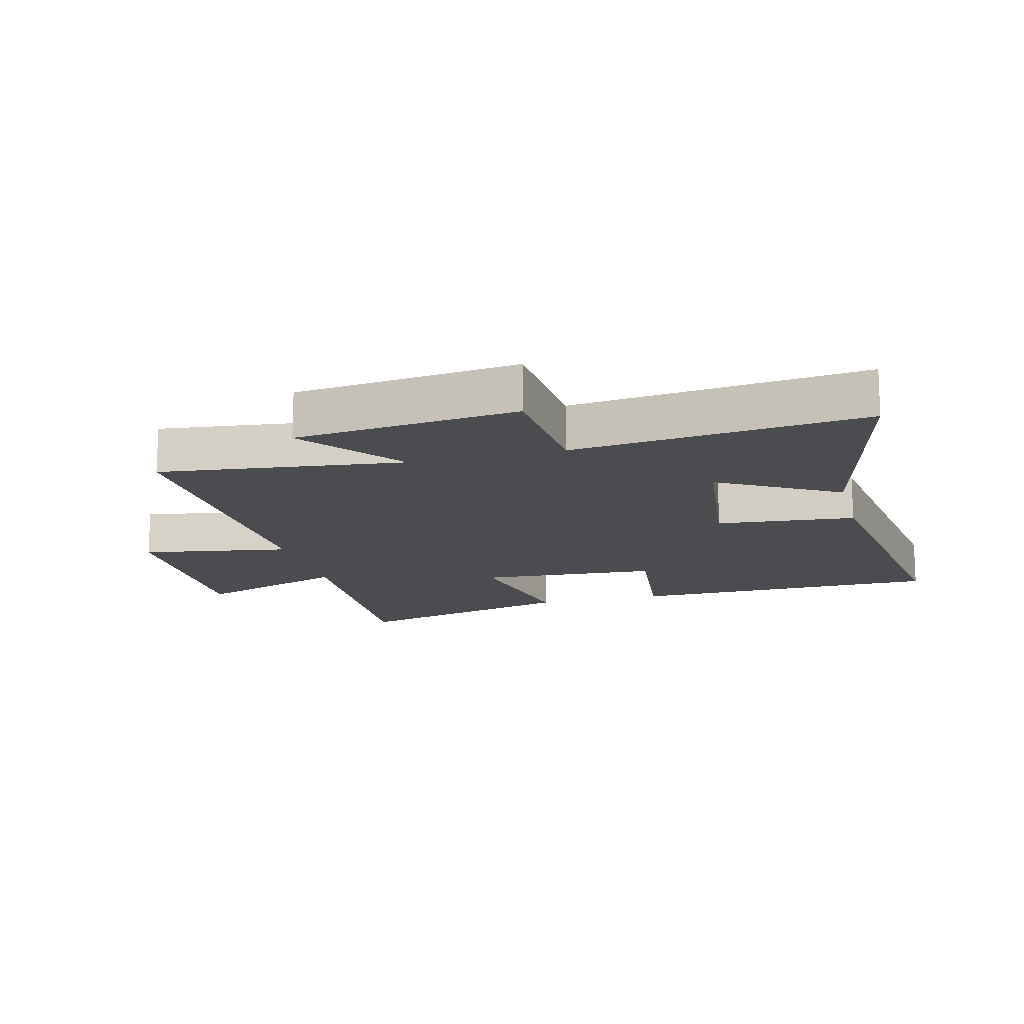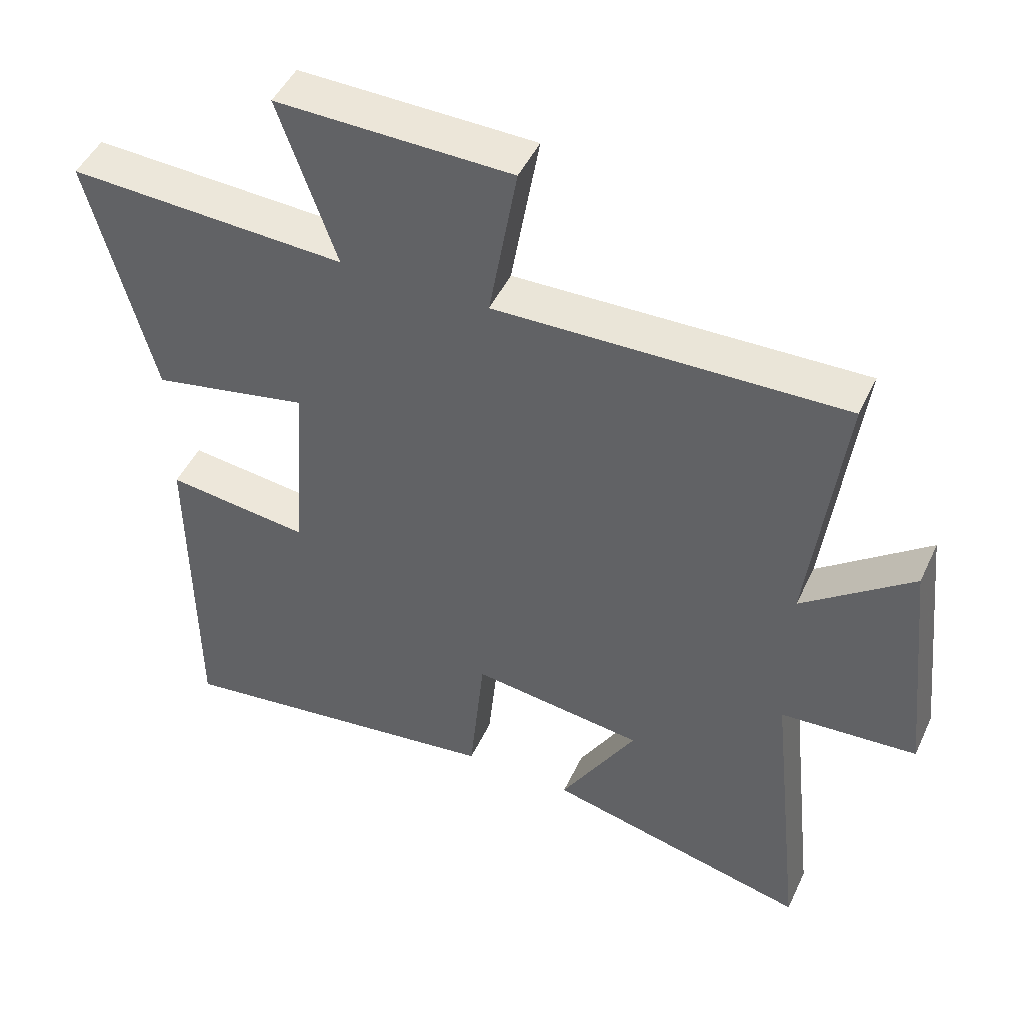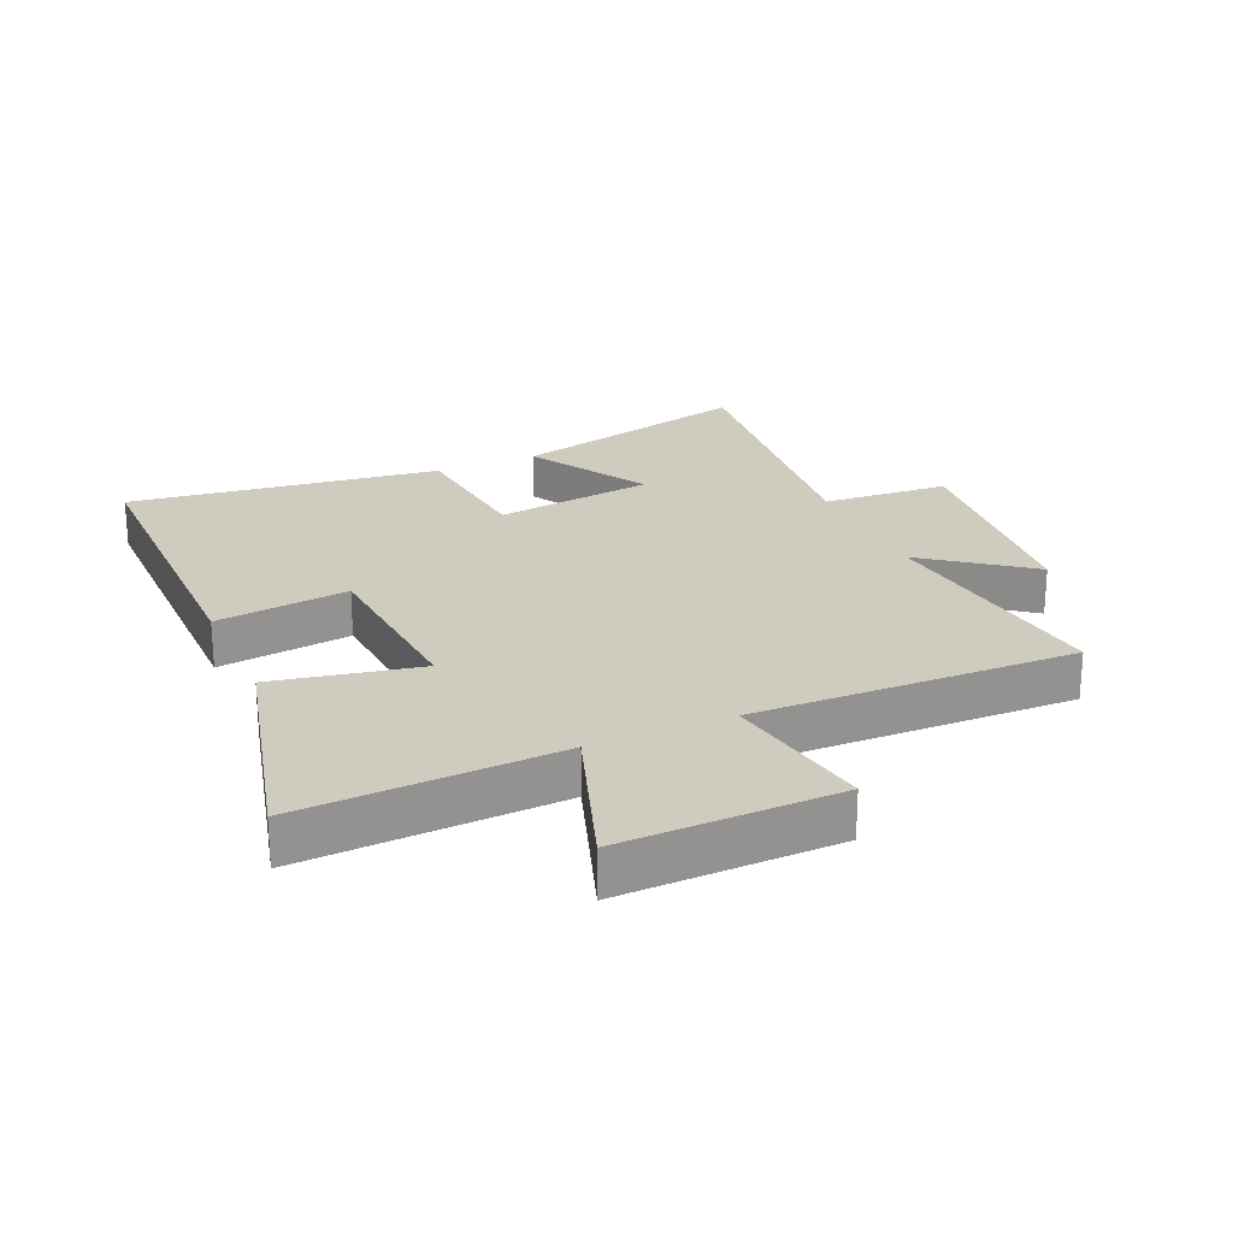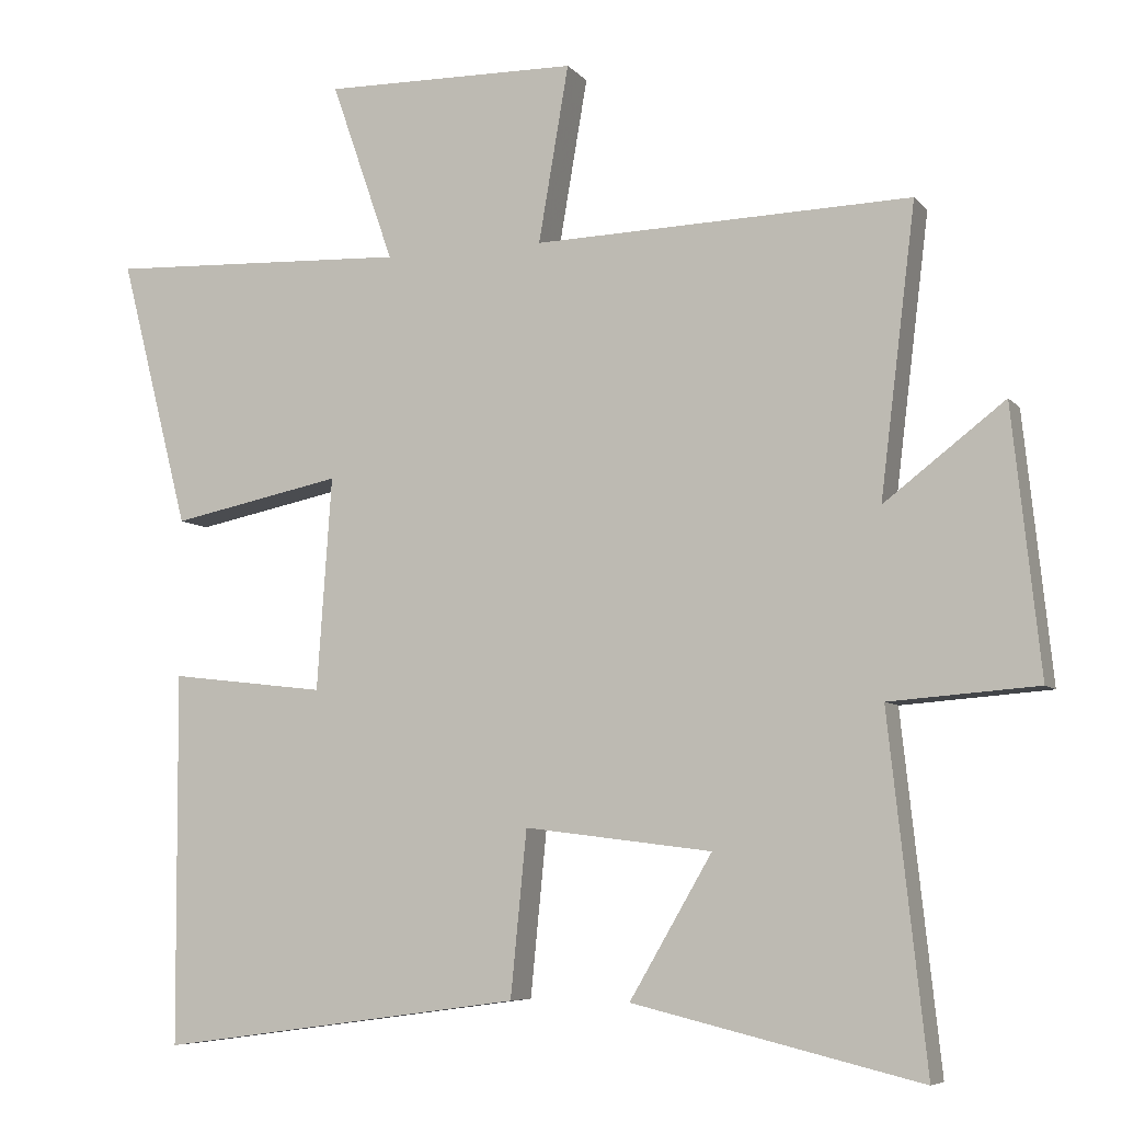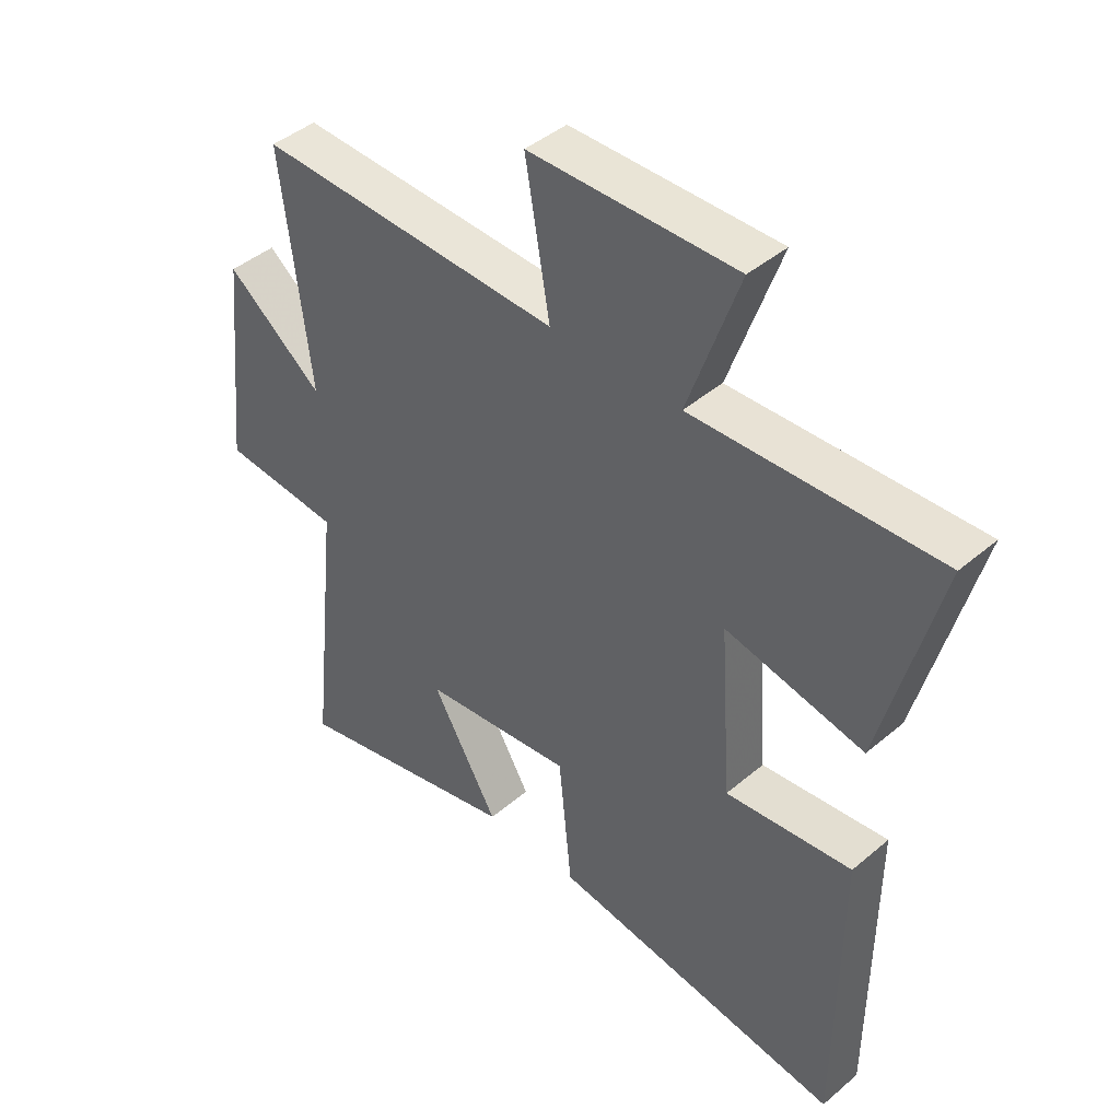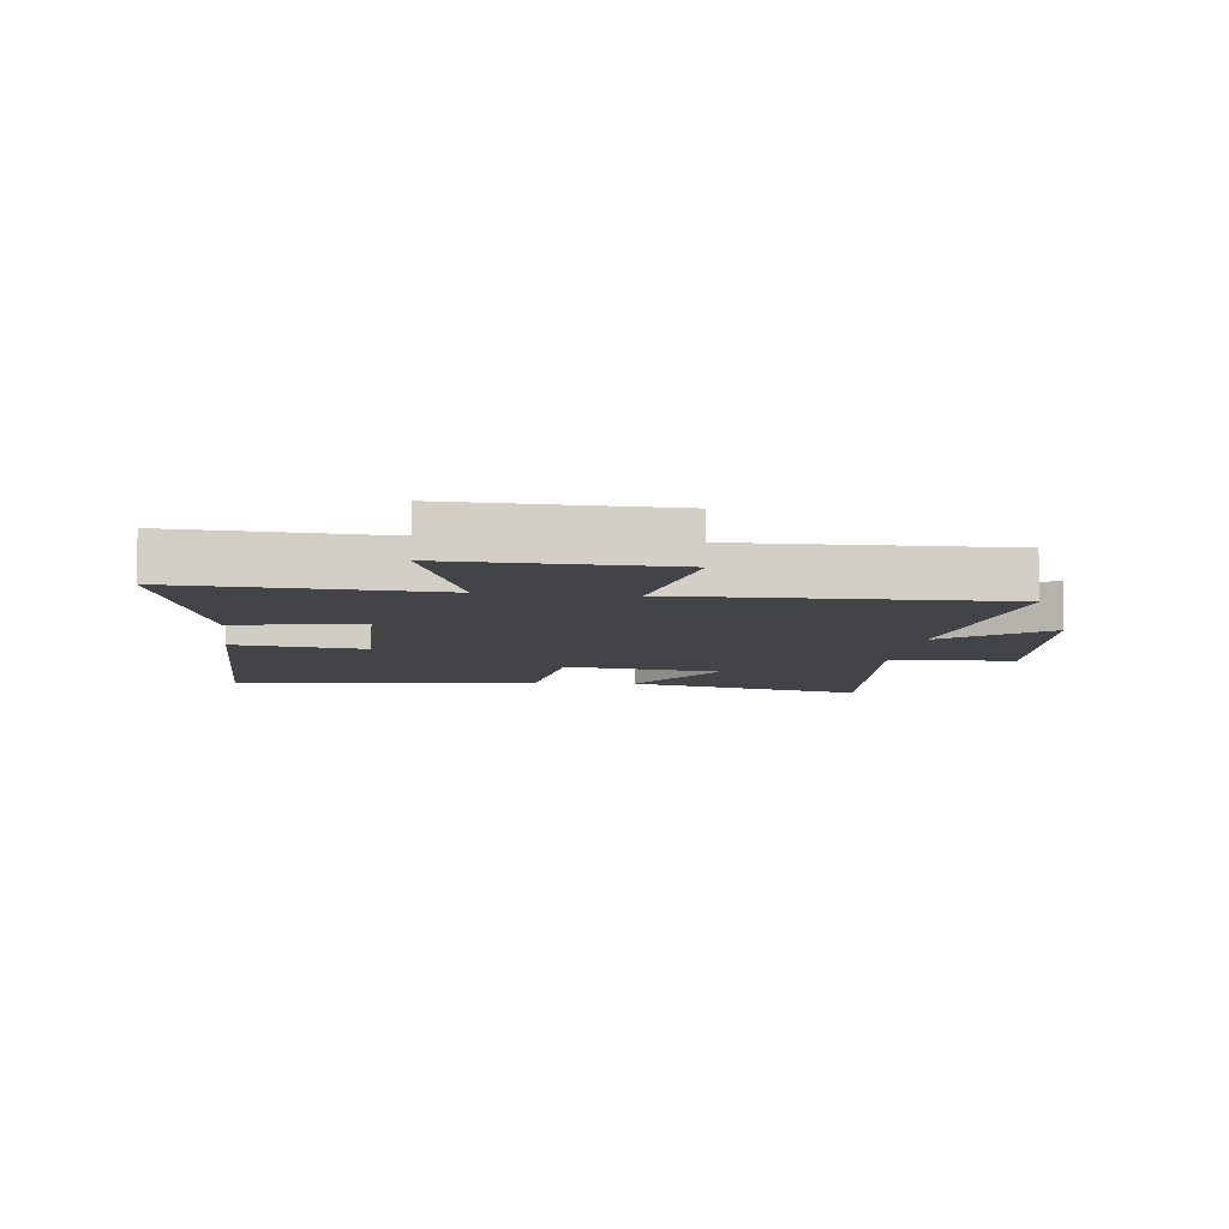
<metadata>
{"format":"obj","ext":"obj","renderer":"f3d","projection":"perspective","resolution":1024,"background":"white","views":[{"elev":-15.1,"azim":104.7,"up":"+Y"},{"elev":47.4,"azim":24.3,"up":"+Z"},{"elev":23.7,"azim":-24.0,"up":"+Y"},{"elev":-6.9,"azim":21.5,"up":"+Z"},{"elev":43.5,"azim":-134.9,"up":"+Z"},{"elev":-7.9,"azim":-7.3,"up":"+Y"}]}
</metadata>
<code>
v 0.551 0.07 -0.594
v 0.161 0.07 -0.5
v 0.273 0.07 -0.309
v 0.019 0.07 -0.277
v -0.003 0.07 -0.5
v -0.497 0.07 -0.567
v -0.5 0.07 -0.064
v -0.288 0.07 -0.089
v -0.268 0.07 0.199
v -0.5 0.07 0.152
v -0.594 0.07 0.518
v -0.184 0.07 0.5
v -0.269 0.07 0.745
v 0.077 0.07 0.739
v 0.036 0.07 0.5
v 0.548 0.07 0.514
v 0.5 0.07 0.123
v 0.663 0.07 0.248
v 0.701 0.07 -0.11
v 0.5 0.07 -0.125
v 0.551 0 -0.594
v 0.161 0 -0.5
v 0.273 0 -0.309
v 0.019 0 -0.277
v -0.003 0 -0.5
v -0.497 0 -0.567
v -0.5 0 -0.064
v -0.288 0 -0.089
v -0.268 0 0.199
v -0.5 0 0.152
v -0.594 0 0.518
v -0.184 0 0.5
v -0.269 0 0.745
v 0.077 0 0.739
v 0.036 0 0.5
v 0.548 0 0.514
v 0.5 0 0.123
v 0.663 0 0.248
v 0.701 0 -0.11
v 0.5 0 -0.125
f 17 18 19 20
f 15 16 17
f 15 17 20
f 12 13 14 15
f 12 15 20 1
f 9 10 11 12
f 8 9 12
f 5 6 7 8
f 4 5 8 12
f 3 4 12
f 1 2 3
f 1 3 12
f 40 39 38 37
f 37 36 35
f 40 37 35
f 35 34 33 32
f 21 40 35 32
f 32 31 30 29
f 32 29 28
f 28 27 26 25
f 32 28 25 24
f 32 24 23
f 23 22 21
f 32 23 21
f 1 21 22 2
f 2 22 23 3
f 3 23 24 4
f 4 24 25 5
f 5 25 26 6
f 6 26 27 7
f 7 27 28 8
f 8 28 29 9
f 9 29 30 10
f 10 30 31 11
f 11 31 32 12
f 12 32 33 13
f 13 33 34 14
f 14 34 35 15
f 15 35 36 16
f 16 36 37 17
f 17 37 38 18
f 18 38 39 19
f 19 39 40 20
f 20 40 21 1

</code>
